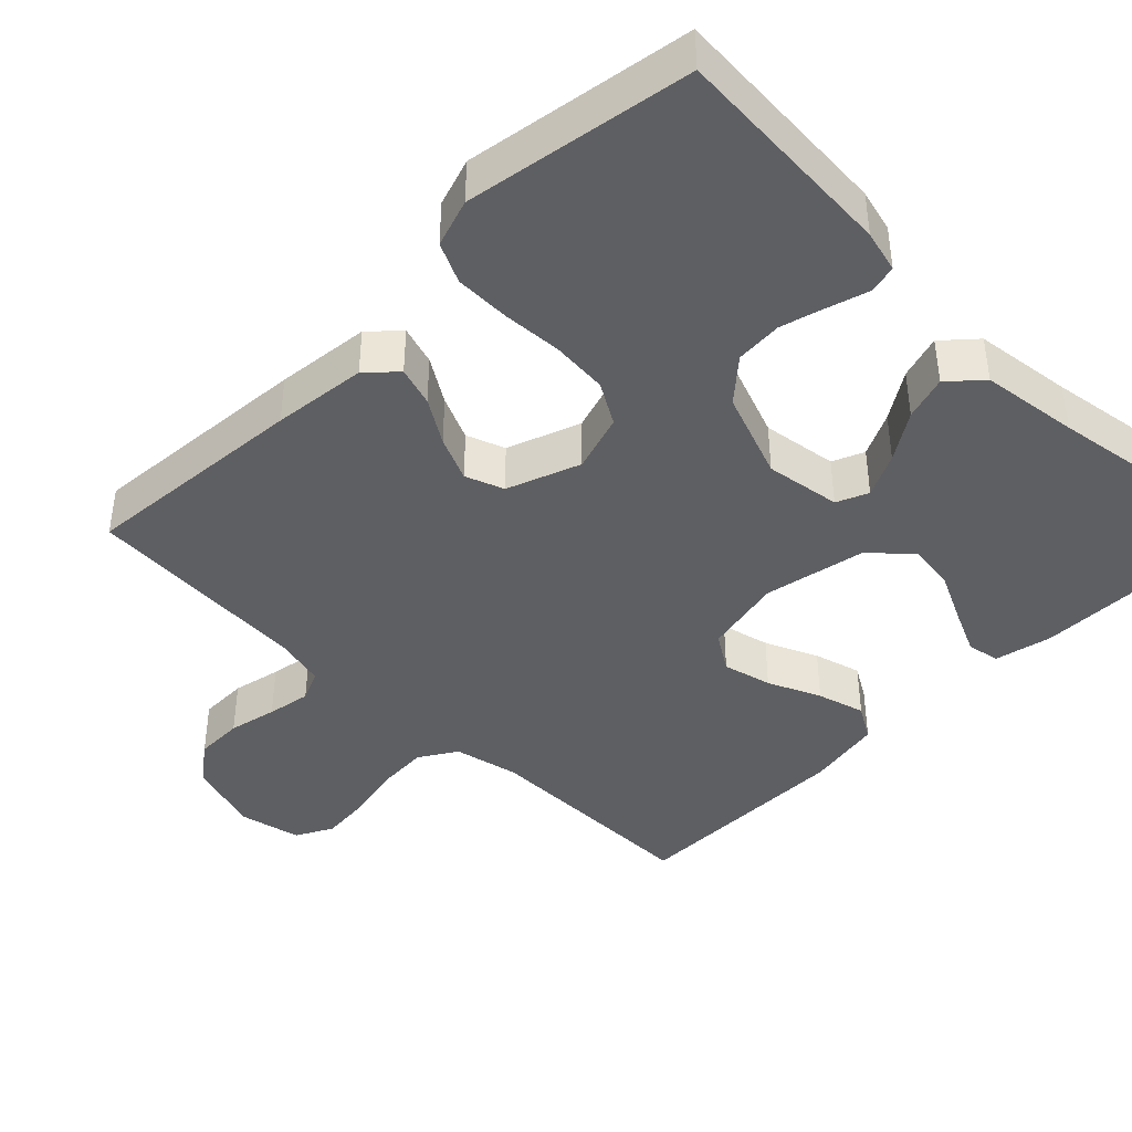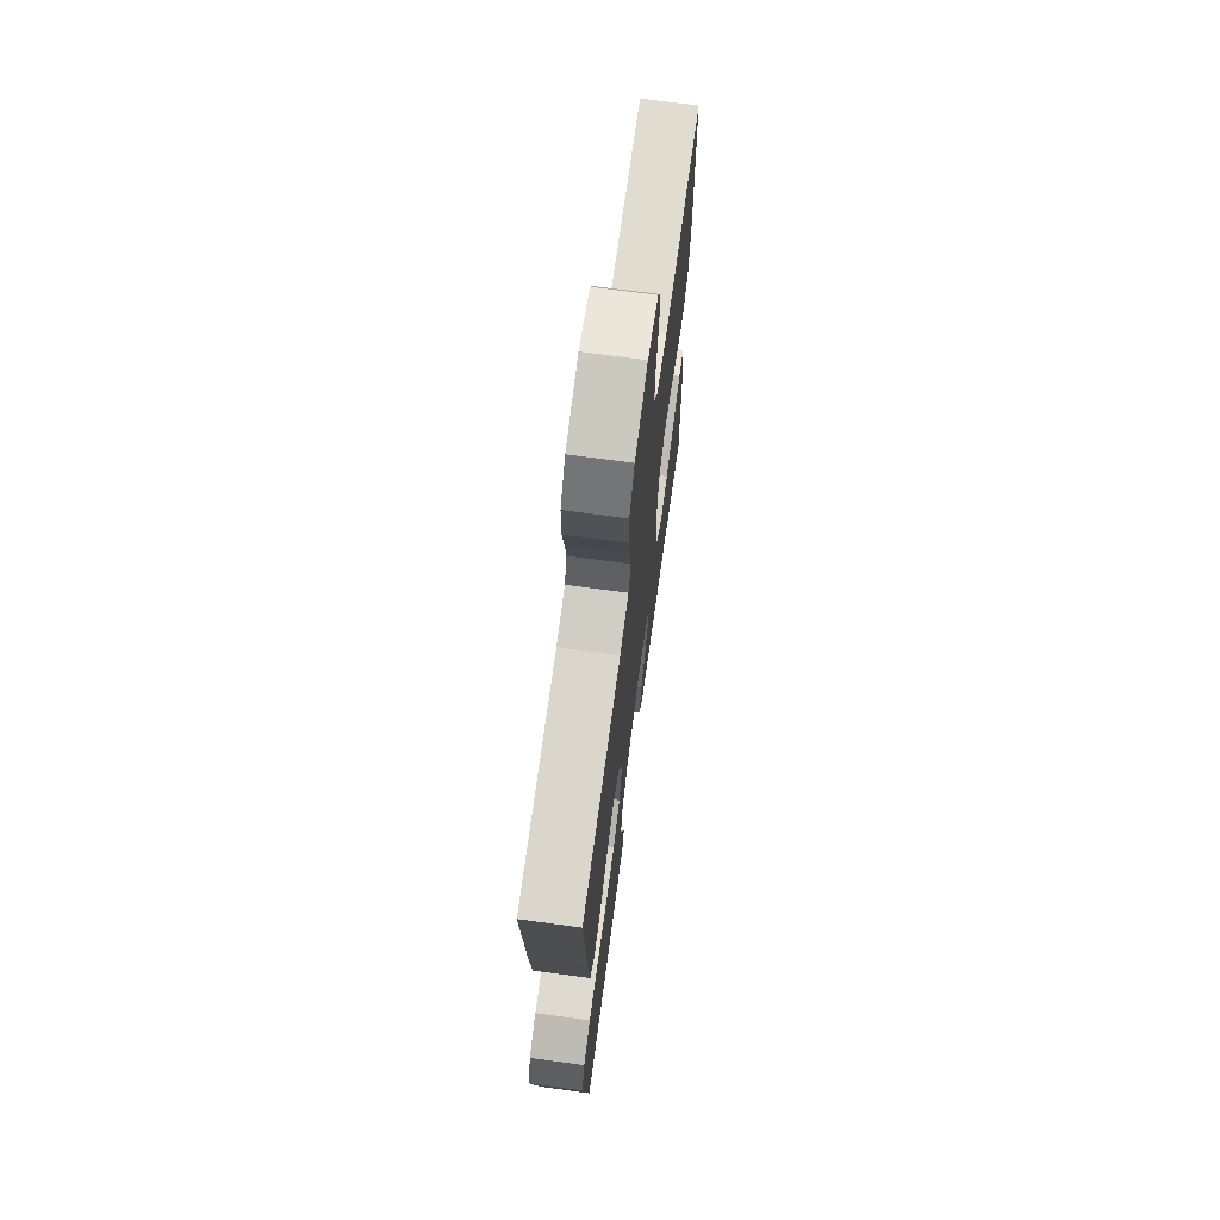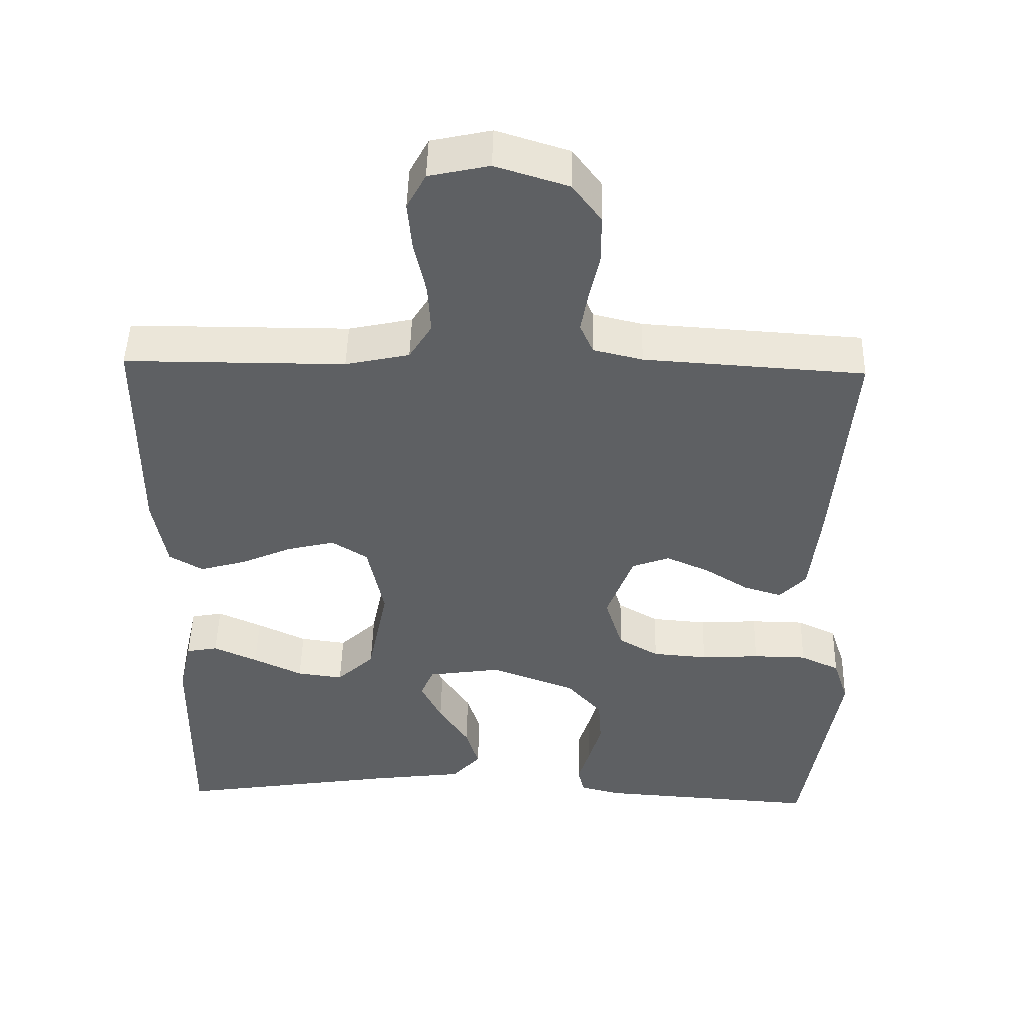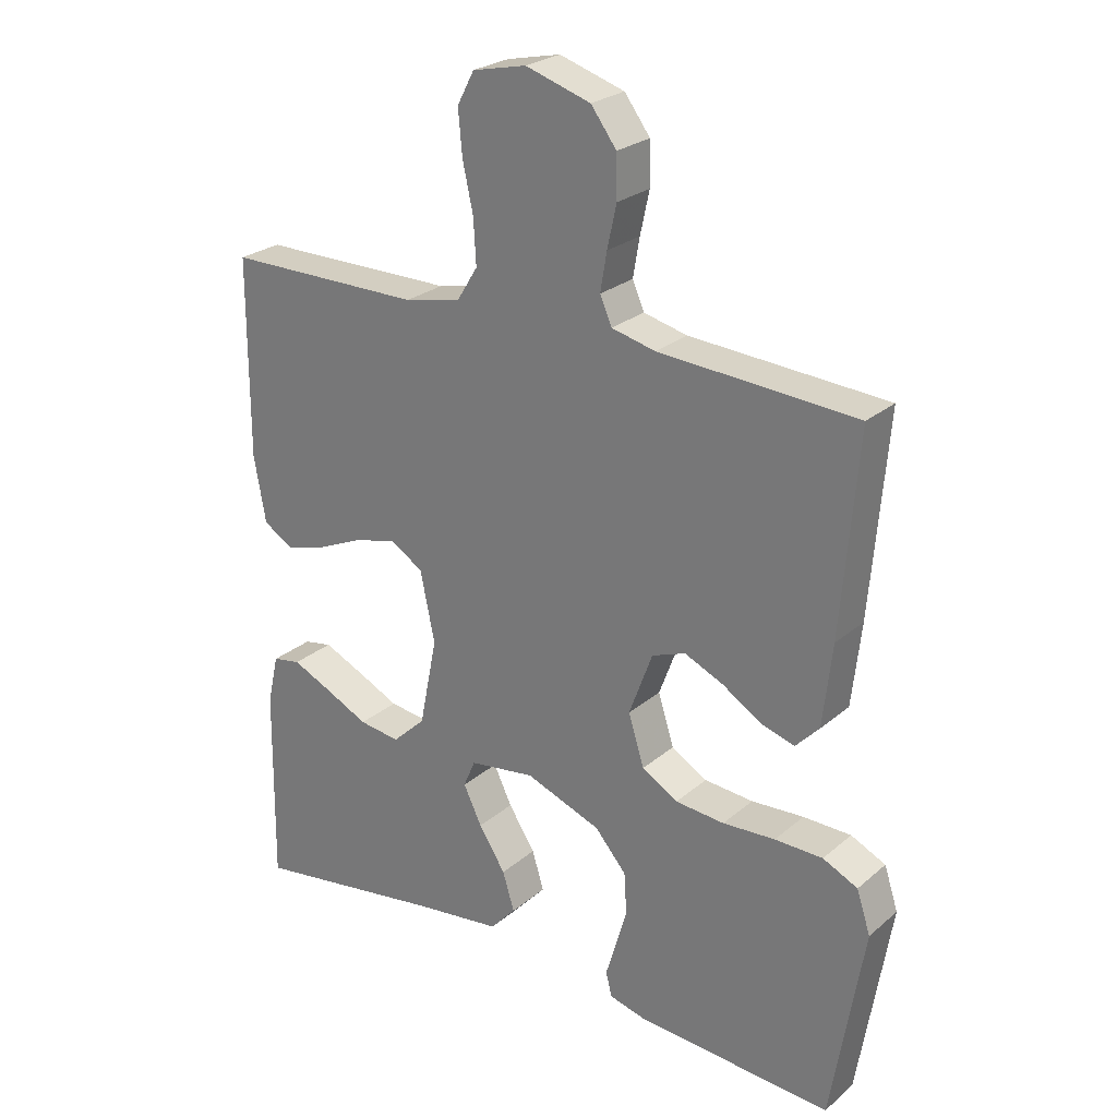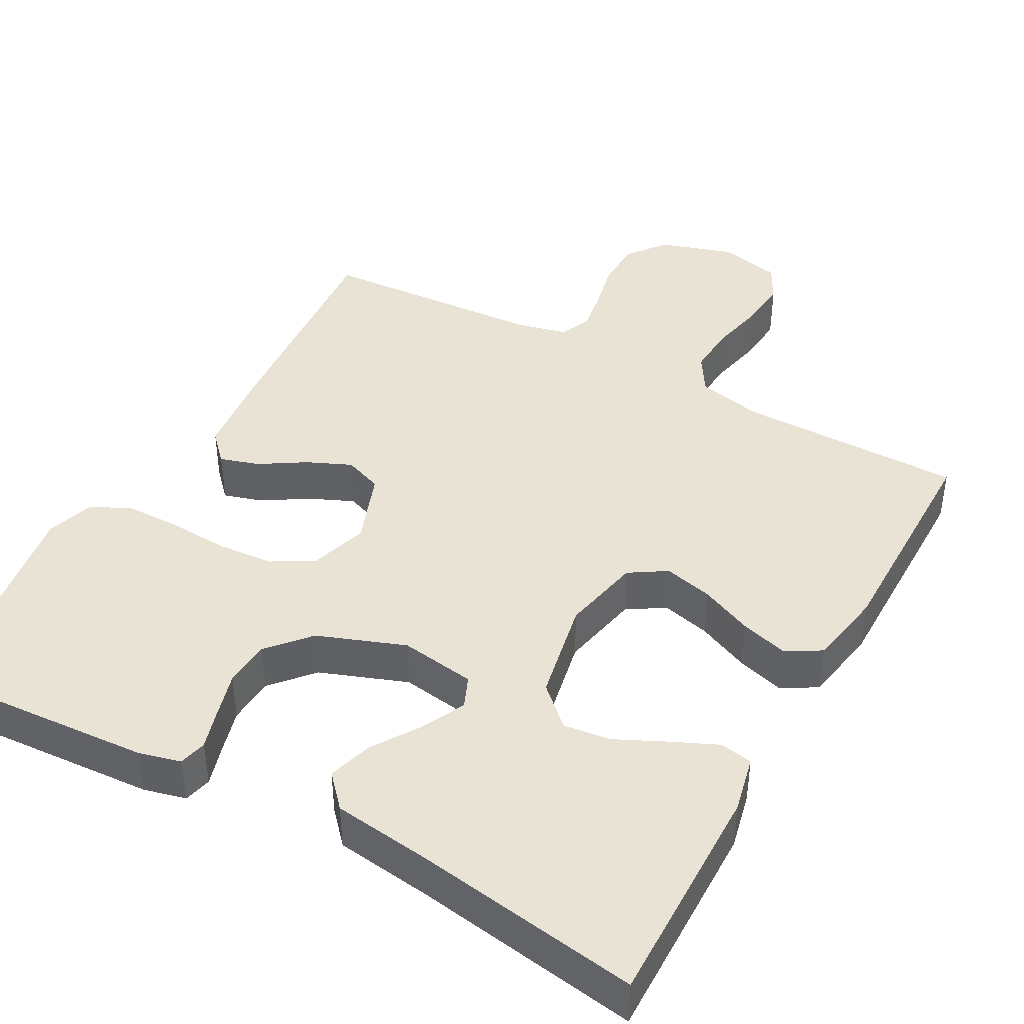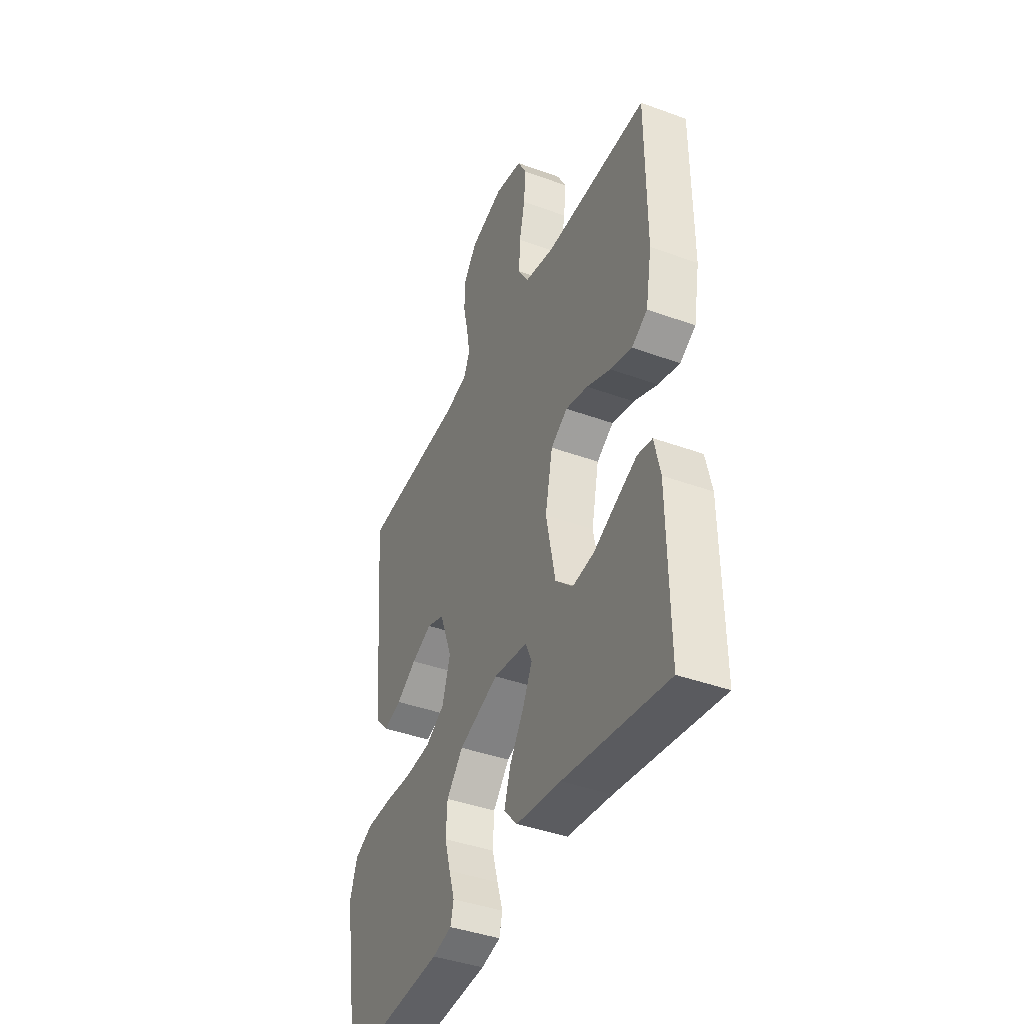
<metadata>
{"format":"obj","ext":"obj","renderer":"f3d","projection":"perspective","resolution":1024,"background":"white","views":[{"elev":-41.8,"azim":135.2,"up":"+Y"},{"elev":69.9,"azim":97.7,"up":"+Z"},{"elev":47.7,"azim":1.4,"up":"+Z"},{"elev":25.4,"azim":37.0,"up":"+Z"},{"elev":42.2,"azim":-151.2,"up":"+Y"},{"elev":-41.3,"azim":-113.9,"up":"+Z"}]}
</metadata>
<code>
v -0.5 0.07 0.5
v -0.2 0.07 0.501
v -0.113 0.07 0.52
v -0.082 0.07 0.57
v -0.086 0.07 0.638
v -0.102 0.07 0.711
v -0.108 0.07 0.778
v -0.082 0.07 0.827
v 0 0.07 0.845
v 0.099 0.07 0.814
v 0.138 0.07 0.762
v 0.139 0.07 0.698
v 0.125 0.07 0.634
v 0.115 0.07 0.576
v 0.133 0.07 0.535
v 0.2 0.07 0.519
v 0.5 0.07 0.5
v 0.475 0.07 0.2
v 0.461 0.07 0.075
v 0.425 0.07 0.037
v 0.373 0.07 0.053
v 0.314 0.07 0.09
v 0.255 0.07 0.116
v 0.204 0.07 0.097
v 0.168 0.07 0
v 0.192 0.07 -0.077
v 0.247 0.07 -0.109
v 0.322 0.07 -0.115
v 0.402 0.07 -0.11
v 0.475 0.07 -0.111
v 0.528 0.07 -0.136
v 0.549 0.07 -0.2
v 0.5 0.07 -0.5
v 0.2 0.07 -0.481
v 0.144 0.07 -0.467
v 0.135 0.07 -0.43
v 0.151 0.07 -0.377
v 0.168 0.07 -0.317
v 0.164 0.07 -0.254
v 0.116 0.07 -0.199
v 0 0.07 -0.156
v -0.1 0.07 -0.171
v -0.118 0.07 -0.213
v -0.09 0.07 -0.271
v -0.049 0.07 -0.334
v -0.031 0.07 -0.393
v -0.07 0.07 -0.436
v -0.2 0.07 -0.453
v -0.5 0.07 -0.5
v -0.496 0.07 -0.2
v -0.479 0.07 -0.124
v -0.436 0.07 -0.116
v -0.376 0.07 -0.143
v -0.309 0.07 -0.175
v -0.246 0.07 -0.183
v -0.195 0.07 -0.135
v -0.168 0.07 0
v -0.19 0.07 0.106
v -0.239 0.07 0.137
v -0.304 0.07 0.121
v -0.374 0.07 0.09
v -0.437 0.07 0.072
v -0.483 0.07 0.099
v -0.501 0.07 0.2
v -0.5 0 0.5
v -0.2 0 0.501
v -0.113 0 0.52
v -0.082 0 0.57
v -0.086 0 0.638
v -0.102 0 0.711
v -0.108 0 0.778
v -0.082 0 0.827
v 0 0 0.845
v 0.099 0 0.814
v 0.138 0 0.762
v 0.139 0 0.698
v 0.125 0 0.634
v 0.115 0 0.576
v 0.133 0 0.535
v 0.2 0 0.519
v 0.5 0 0.5
v 0.475 0 0.2
v 0.461 0 0.075
v 0.425 0 0.037
v 0.373 0 0.053
v 0.314 0 0.09
v 0.255 0 0.116
v 0.204 0 0.097
v 0.168 0 0
v 0.192 0 -0.077
v 0.247 0 -0.109
v 0.322 0 -0.115
v 0.402 0 -0.11
v 0.475 0 -0.111
v 0.528 0 -0.136
v 0.549 0 -0.2
v 0.5 0 -0.5
v 0.2 0 -0.481
v 0.144 0 -0.467
v 0.135 0 -0.43
v 0.151 0 -0.377
v 0.168 0 -0.317
v 0.164 0 -0.254
v 0.116 0 -0.199
v 0 0 -0.156
v -0.1 0 -0.171
v -0.118 0 -0.213
v -0.09 0 -0.271
v -0.049 0 -0.334
v -0.031 0 -0.393
v -0.07 0 -0.436
v -0.2 0 -0.453
v -0.5 0 -0.5
v -0.496 0 -0.2
v -0.479 0 -0.124
v -0.436 0 -0.116
v -0.376 0 -0.143
v -0.309 0 -0.175
v -0.246 0 -0.183
v -0.195 0 -0.135
v -0.168 0 0
v -0.19 0 0.106
v -0.239 0 0.137
v -0.304 0 0.121
v -0.374 0 0.09
v -0.437 0 0.072
v -0.483 0 0.099
v -0.501 0 0.2
f 63 64 1 2
f 60 61 62 63
f 59 60 63 2
f 58 59 2 3
f 57 58 3 4
f 51 52 53 54
f 49 50 51 54
f 48 49 54 55
f 47 48 55 56
f 44 45 46 47
f 43 44 47 56
f 34 35 36 37
f 34 37 38
f 33 34 38 39
f 28 29 30 31
f 27 28 31 32
f 19 20 21 22
f 19 22 23
f 16 17 18 19
f 15 16 19 23
f 14 15 23 24
f 10 11 12 13
f 10 13 14
f 9 10 14
f 5 6 7 8
f 4 5 8 9
f 57 4 9 14
f 42 43 56 57
f 41 42 57 14
f 32 33 39 40
f 27 32 40 41
f 26 27 41
f 25 26 41
f 14 24 25 41
f 66 65 128 127
f 127 126 125 124
f 66 127 124 123
f 67 66 123 122
f 68 67 122 121
f 118 117 116 115
f 118 115 114 113
f 119 118 113 112
f 120 119 112 111
f 111 110 109 108
f 120 111 108 107
f 101 100 99 98
f 102 101 98
f 103 102 98 97
f 95 94 93 92
f 96 95 92 91
f 86 85 84 83
f 87 86 83
f 83 82 81 80
f 87 83 80 79
f 88 87 79 78
f 77 76 75 74
f 78 77 74
f 78 74 73
f 72 71 70 69
f 73 72 69 68
f 78 73 68 121
f 121 120 107 106
f 78 121 106 105
f 104 103 97 96
f 105 104 96 91
f 105 91 90
f 105 90 89
f 105 89 88 78
f 1 65 66 2
f 2 66 67 3
f 3 67 68 4
f 4 68 69 5
f 5 69 70 6
f 6 70 71 7
f 7 71 72 8
f 8 72 73 9
f 9 73 74 10
f 10 74 75 11
f 11 75 76 12
f 12 76 77 13
f 13 77 78 14
f 14 78 79 15
f 15 79 80 16
f 16 80 81 17
f 17 81 82 18
f 18 82 83 19
f 19 83 84 20
f 20 84 85 21
f 21 85 86 22
f 22 86 87 23
f 23 87 88 24
f 24 88 89 25
f 25 89 90 26
f 26 90 91 27
f 27 91 92 28
f 28 92 93 29
f 29 93 94 30
f 30 94 95 31
f 31 95 96 32
f 32 96 97 33
f 33 97 98 34
f 34 98 99 35
f 35 99 100 36
f 36 100 101 37
f 37 101 102 38
f 38 102 103 39
f 39 103 104 40
f 40 104 105 41
f 41 105 106 42
f 42 106 107 43
f 43 107 108 44
f 44 108 109 45
f 45 109 110 46
f 46 110 111 47
f 47 111 112 48
f 48 112 113 49
f 49 113 114 50
f 50 114 115 51
f 51 115 116 52
f 52 116 117 53
f 53 117 118 54
f 54 118 119 55
f 55 119 120 56
f 56 120 121 57
f 57 121 122 58
f 58 122 123 59
f 59 123 124 60
f 60 124 125 61
f 61 125 126 62
f 62 126 127 63
f 63 127 128 64
f 64 128 65 1

</code>
